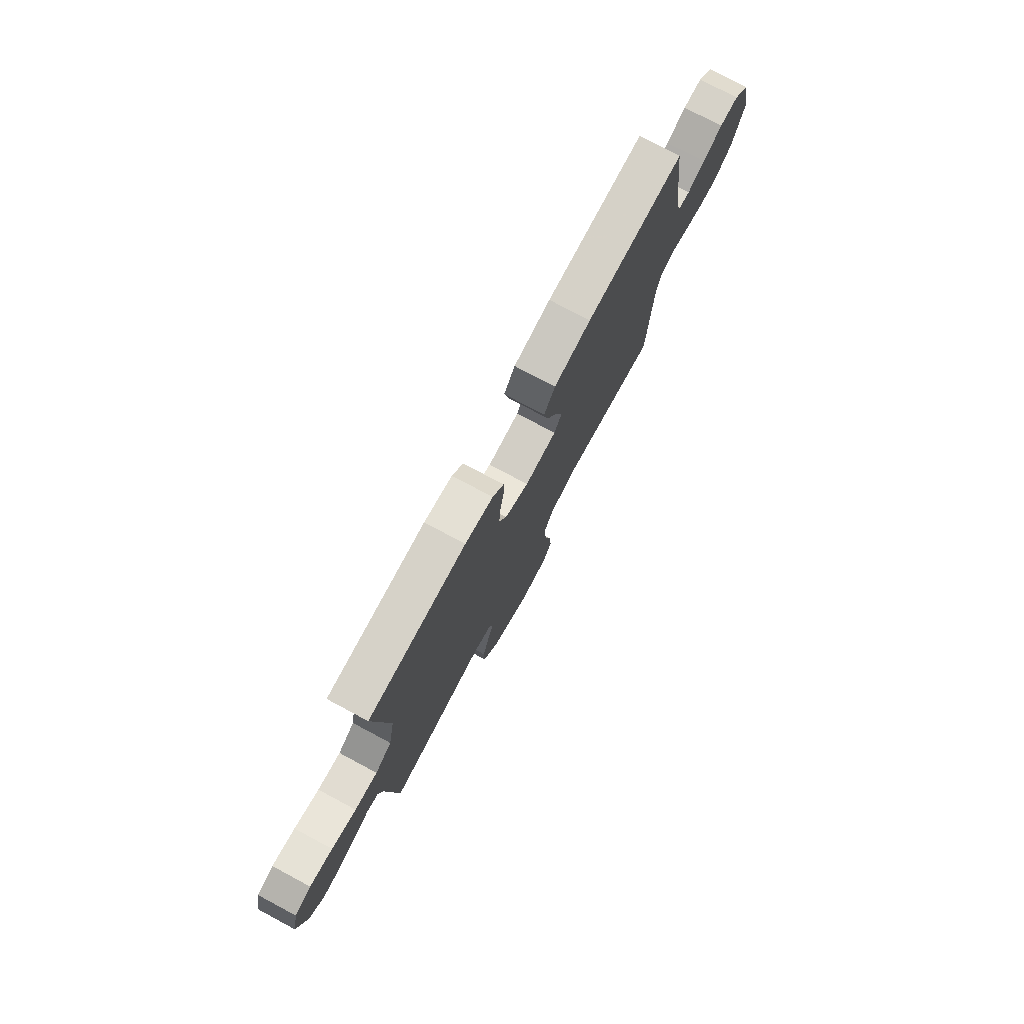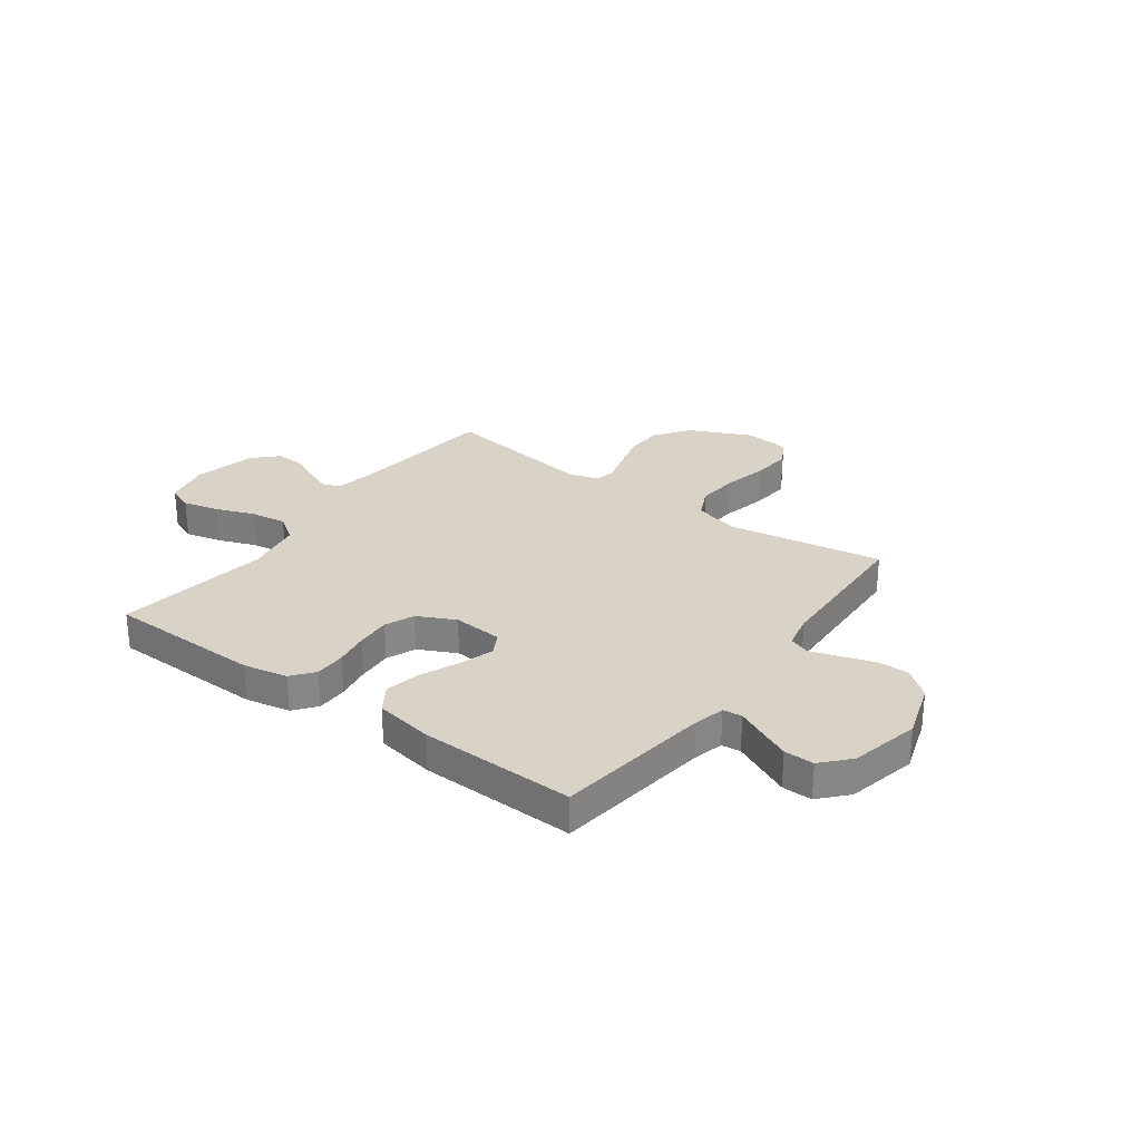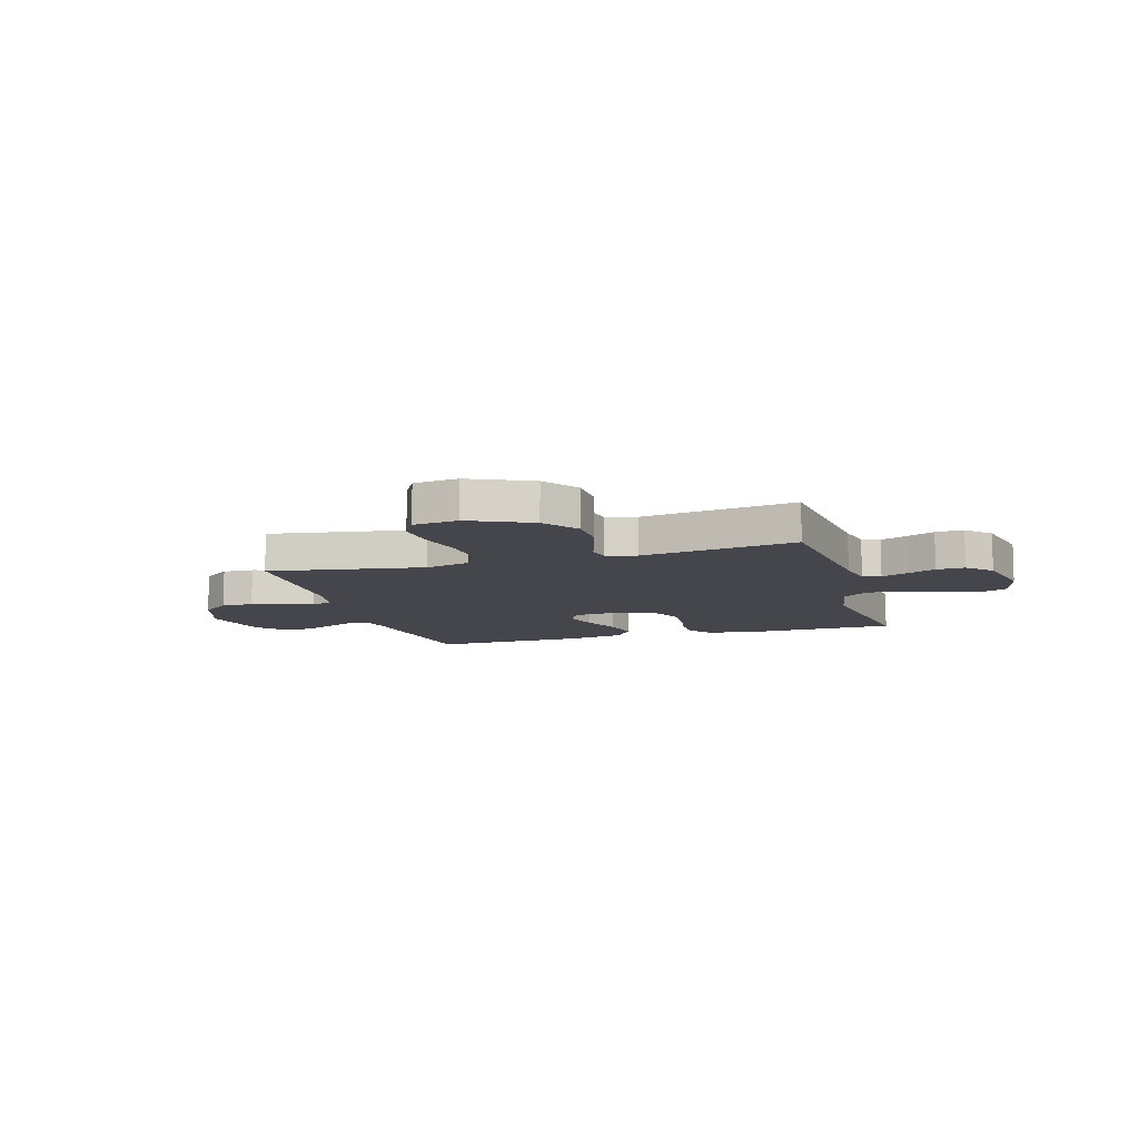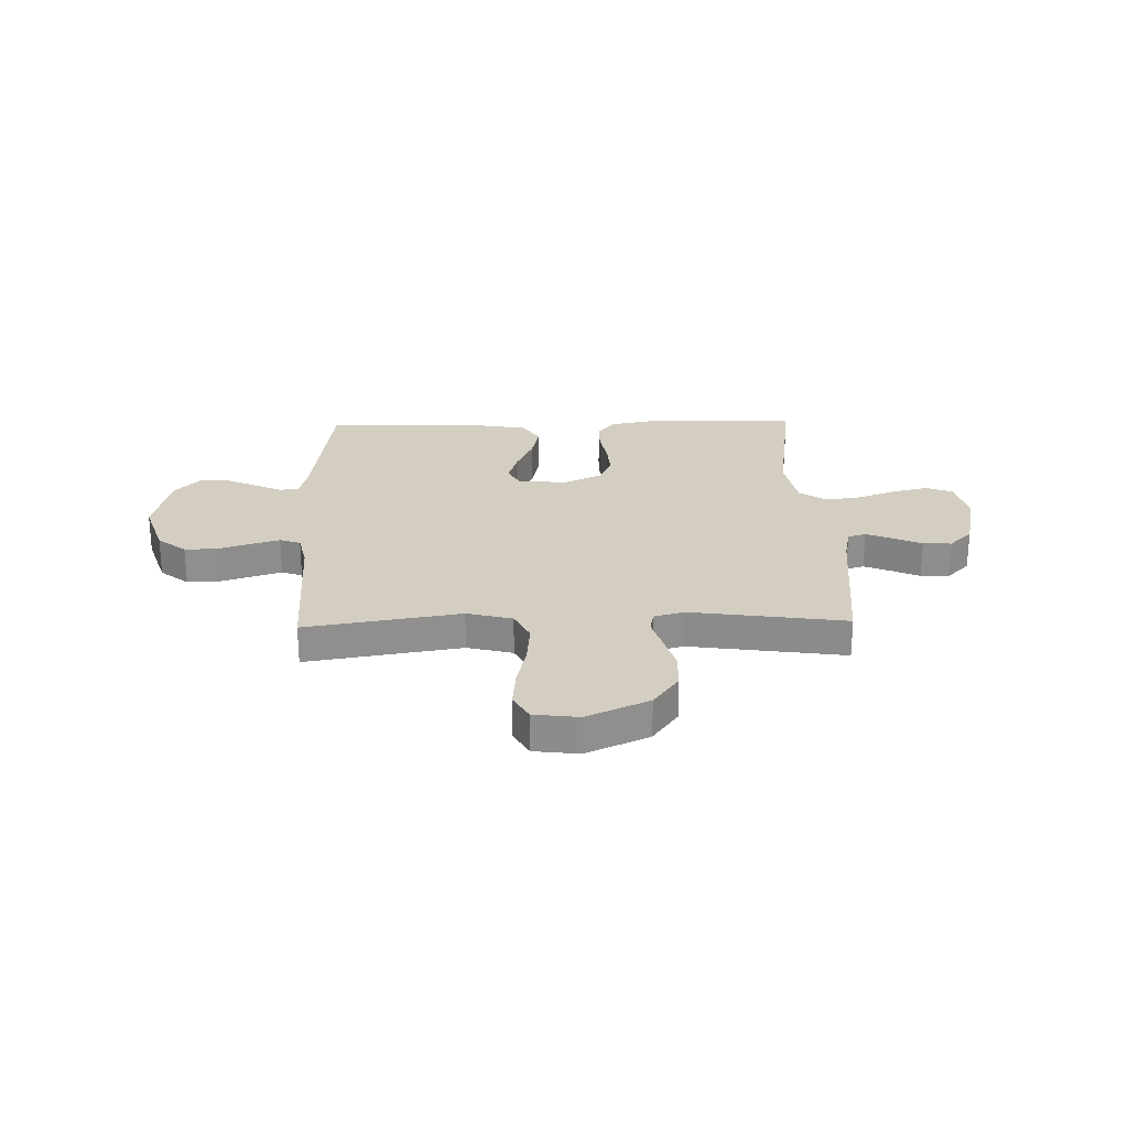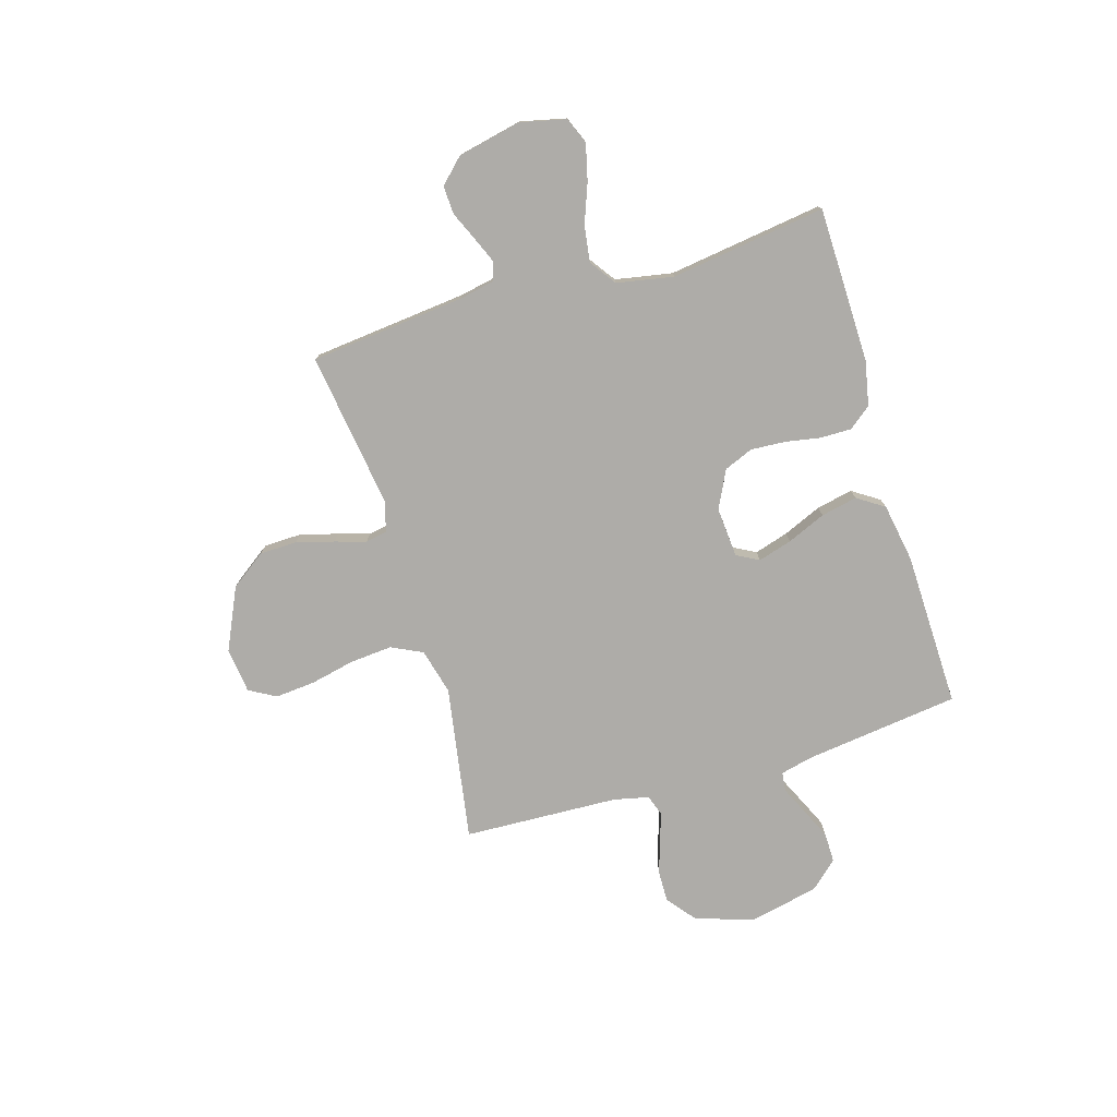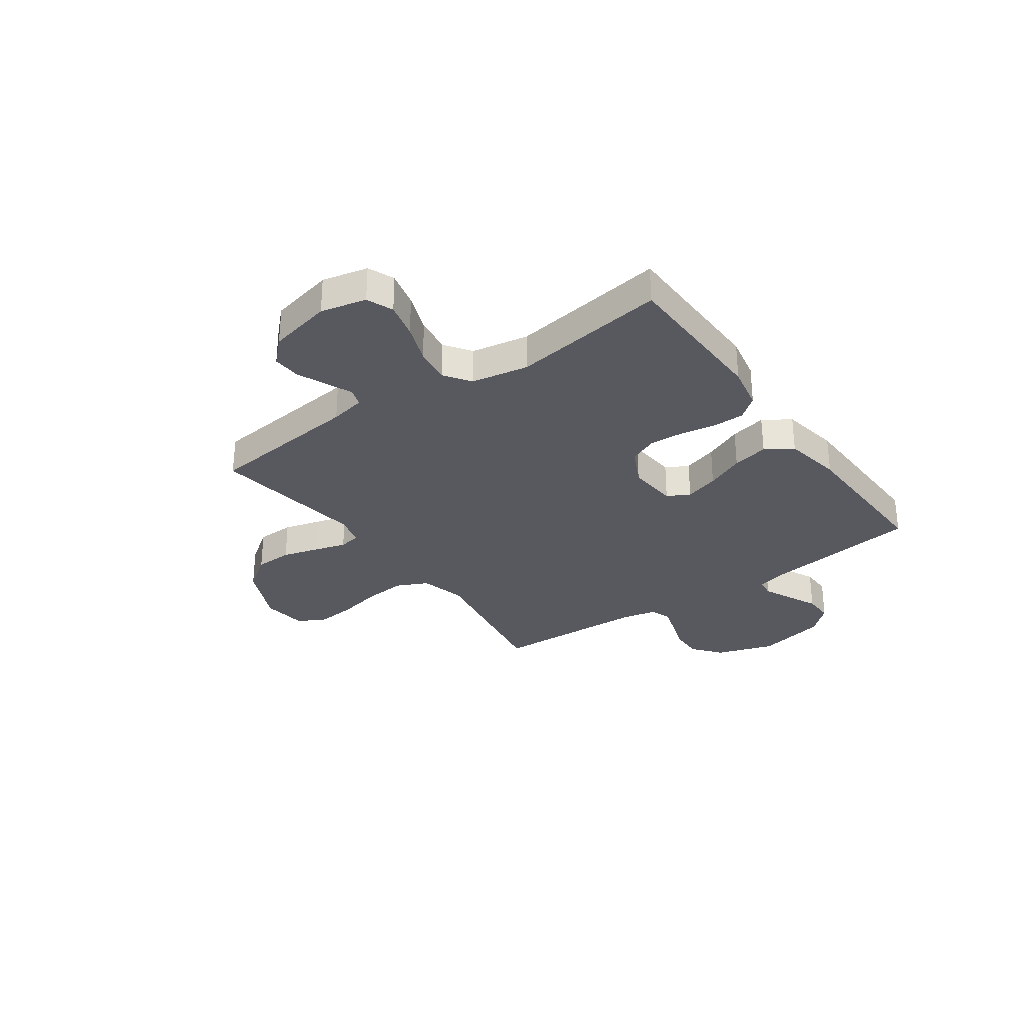
<metadata>
{"format":"obj","ext":"obj","renderer":"f3d","projection":"perspective","resolution":1024,"background":"white","views":[{"elev":77.0,"azim":-61.9,"up":"+Z"},{"elev":28.0,"azim":36.2,"up":"+Y"},{"elev":-10.1,"azim":-163.5,"up":"+Y"},{"elev":25.0,"azim":178.5,"up":"+Y"},{"elev":-76.9,"azim":-73.5,"up":"+Y"},{"elev":-30.3,"azim":-54.6,"up":"+Y"}]}
</metadata>
<code>
v 0.5 0.07 -0.5
v 0.2 0.07 -0.451
v 0.112 0.07 -0.474
v 0.083 0.07 -0.534
v 0.09 0.07 -0.616
v 0.109 0.07 -0.702
v 0.116 0.07 -0.779
v 0.087 0.07 -0.831
v 0 0.07 -0.842
v -0.12 0.07 -0.787
v -0.169 0.07 -0.719
v -0.171 0.07 -0.646
v -0.151 0.07 -0.574
v -0.133 0.07 -0.514
v -0.141 0.07 -0.472
v -0.2 0.07 -0.456
v -0.5 0.07 -0.5
v -0.532 0.07 -0.2
v -0.546 0.07 -0.131
v -0.581 0.07 -0.12
v -0.631 0.07 -0.141
v -0.687 0.07 -0.166
v -0.742 0.07 -0.169
v -0.787 0.07 -0.123
v -0.814 0.07 0
v -0.794 0.07 0.088
v -0.743 0.07 0.109
v -0.673 0.07 0.092
v -0.598 0.07 0.064
v -0.528 0.07 0.054
v -0.477 0.07 0.09
v -0.457 0.07 0.2
v -0.5 0.07 0.5
v -0.2 0.07 0.506
v -0.114 0.07 0.489
v -0.08 0.07 0.446
v -0.08 0.07 0.386
v -0.092 0.07 0.318
v -0.096 0.07 0.251
v -0.073 0.07 0.195
v 0 0.07 0.159
v 0.097 0.07 0.167
v 0.12 0.07 0.21
v 0.1 0.07 0.276
v 0.068 0.07 0.35
v 0.053 0.07 0.42
v 0.087 0.07 0.472
v 0.2 0.07 0.492
v 0.5 0.07 0.5
v 0.539 0.07 0.2
v 0.554 0.07 0.138
v 0.591 0.07 0.134
v 0.644 0.07 0.159
v 0.704 0.07 0.187
v 0.762 0.07 0.188
v 0.81 0.07 0.135
v 0.84 0.07 0
v 0.803 0.07 -0.113
v 0.748 0.07 -0.157
v 0.686 0.07 -0.156
v 0.622 0.07 -0.135
v 0.567 0.07 -0.118
v 0.527 0.07 -0.132
v 0.512 0.07 -0.2
v 0.5 0 -0.5
v 0.2 0 -0.451
v 0.112 0 -0.474
v 0.083 0 -0.534
v 0.09 0 -0.616
v 0.109 0 -0.702
v 0.116 0 -0.779
v 0.087 0 -0.831
v 0 0 -0.842
v -0.12 0 -0.787
v -0.169 0 -0.719
v -0.171 0 -0.646
v -0.151 0 -0.574
v -0.133 0 -0.514
v -0.141 0 -0.472
v -0.2 0 -0.456
v -0.5 0 -0.5
v -0.532 0 -0.2
v -0.546 0 -0.131
v -0.581 0 -0.12
v -0.631 0 -0.141
v -0.687 0 -0.166
v -0.742 0 -0.169
v -0.787 0 -0.123
v -0.814 0 0
v -0.794 0 0.088
v -0.743 0 0.109
v -0.673 0 0.092
v -0.598 0 0.064
v -0.528 0 0.054
v -0.477 0 0.09
v -0.457 0 0.2
v -0.5 0 0.5
v -0.2 0 0.506
v -0.114 0 0.489
v -0.08 0 0.446
v -0.08 0 0.386
v -0.092 0 0.318
v -0.096 0 0.251
v -0.073 0 0.195
v 0 0 0.159
v 0.097 0 0.167
v 0.12 0 0.21
v 0.1 0 0.276
v 0.068 0 0.35
v 0.053 0 0.42
v 0.087 0 0.472
v 0.2 0 0.492
v 0.5 0 0.5
v 0.539 0 0.2
v 0.554 0 0.138
v 0.591 0 0.134
v 0.644 0 0.159
v 0.704 0 0.187
v 0.762 0 0.188
v 0.81 0 0.135
v 0.84 0 0
v 0.803 0 -0.113
v 0.748 0 -0.157
v 0.686 0 -0.156
v 0.622 0 -0.135
v 0.567 0 -0.118
v 0.527 0 -0.132
v 0.512 0 -0.2
f 58 59 60 61
f 58 61 62
f 57 58 62
f 56 57 62 63
f 52 53 54 55
f 52 55 56 63
f 47 48 49 50
f 47 50 51
f 44 45 46 47
f 43 44 47 51
f 42 43 51
f 41 42 51 52
f 35 36 37 38
f 35 38 39
f 32 33 34 35
f 31 32 35 39
f 30 31 39 40
f 26 27 28 29
f 26 29 30
f 25 26 30
f 24 25 30
f 21 22 23 24
f 20 21 24 30
f 19 20 30 40
f 16 17 18
f 15 16 18 19
f 11 12 13 14
f 9 10 11 14
f 9 14 15
f 8 9 15
f 5 6 7 8
f 4 5 8 15
f 3 4 15 19
f 64 1 2
f 63 64 2 3
f 41 52 63 3
f 3 19 40 41
f 125 124 123 122
f 126 125 122
f 126 122 121
f 127 126 121 120
f 119 118 117 116
f 127 120 119 116
f 114 113 112 111
f 115 114 111
f 111 110 109 108
f 115 111 108 107
f 115 107 106
f 116 115 106 105
f 102 101 100 99
f 103 102 99
f 99 98 97 96
f 103 99 96 95
f 104 103 95 94
f 93 92 91 90
f 94 93 90
f 94 90 89
f 94 89 88
f 88 87 86 85
f 94 88 85 84
f 104 94 84 83
f 82 81 80
f 83 82 80 79
f 78 77 76 75
f 78 75 74 73
f 79 78 73
f 79 73 72
f 72 71 70 69
f 79 72 69 68
f 83 79 68 67
f 66 65 128
f 67 66 128 127
f 67 127 116 105
f 105 104 83 67
f 1 65 66 2
f 2 66 67 3
f 3 67 68 4
f 4 68 69 5
f 5 69 70 6
f 6 70 71 7
f 7 71 72 8
f 8 72 73 9
f 9 73 74 10
f 10 74 75 11
f 11 75 76 12
f 12 76 77 13
f 13 77 78 14
f 14 78 79 15
f 15 79 80 16
f 16 80 81 17
f 17 81 82 18
f 18 82 83 19
f 19 83 84 20
f 20 84 85 21
f 21 85 86 22
f 22 86 87 23
f 23 87 88 24
f 24 88 89 25
f 25 89 90 26
f 26 90 91 27
f 27 91 92 28
f 28 92 93 29
f 29 93 94 30
f 30 94 95 31
f 31 95 96 32
f 32 96 97 33
f 33 97 98 34
f 34 98 99 35
f 35 99 100 36
f 36 100 101 37
f 37 101 102 38
f 38 102 103 39
f 39 103 104 40
f 40 104 105 41
f 41 105 106 42
f 42 106 107 43
f 43 107 108 44
f 44 108 109 45
f 45 109 110 46
f 46 110 111 47
f 47 111 112 48
f 48 112 113 49
f 49 113 114 50
f 50 114 115 51
f 51 115 116 52
f 52 116 117 53
f 53 117 118 54
f 54 118 119 55
f 55 119 120 56
f 56 120 121 57
f 57 121 122 58
f 58 122 123 59
f 59 123 124 60
f 60 124 125 61
f 61 125 126 62
f 62 126 127 63
f 63 127 128 64
f 64 128 65 1

</code>
